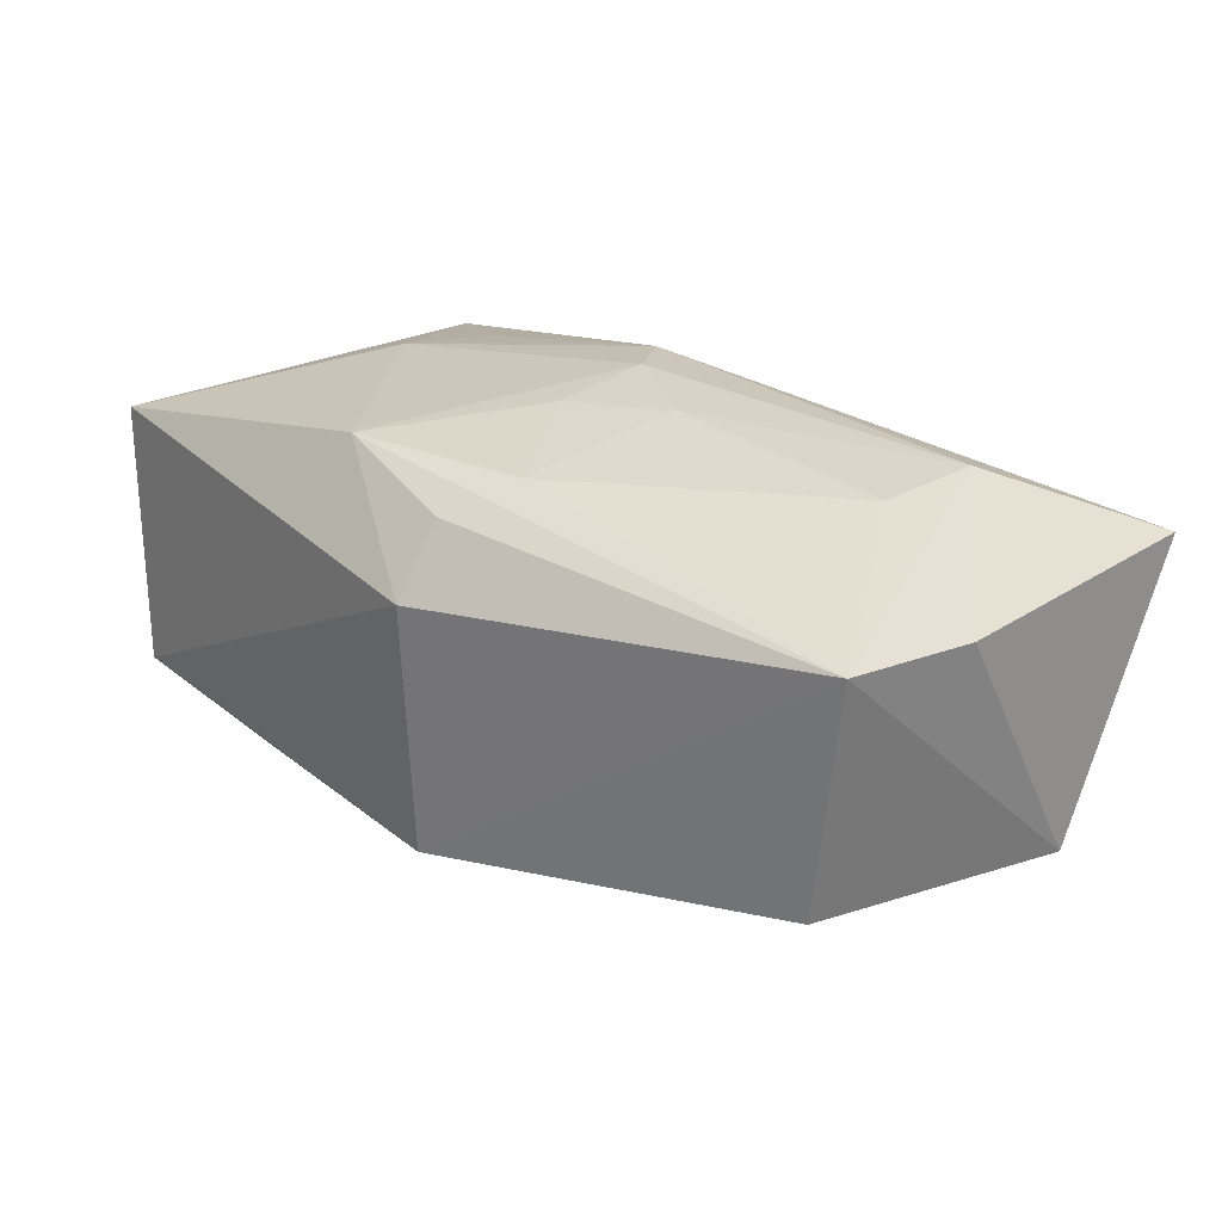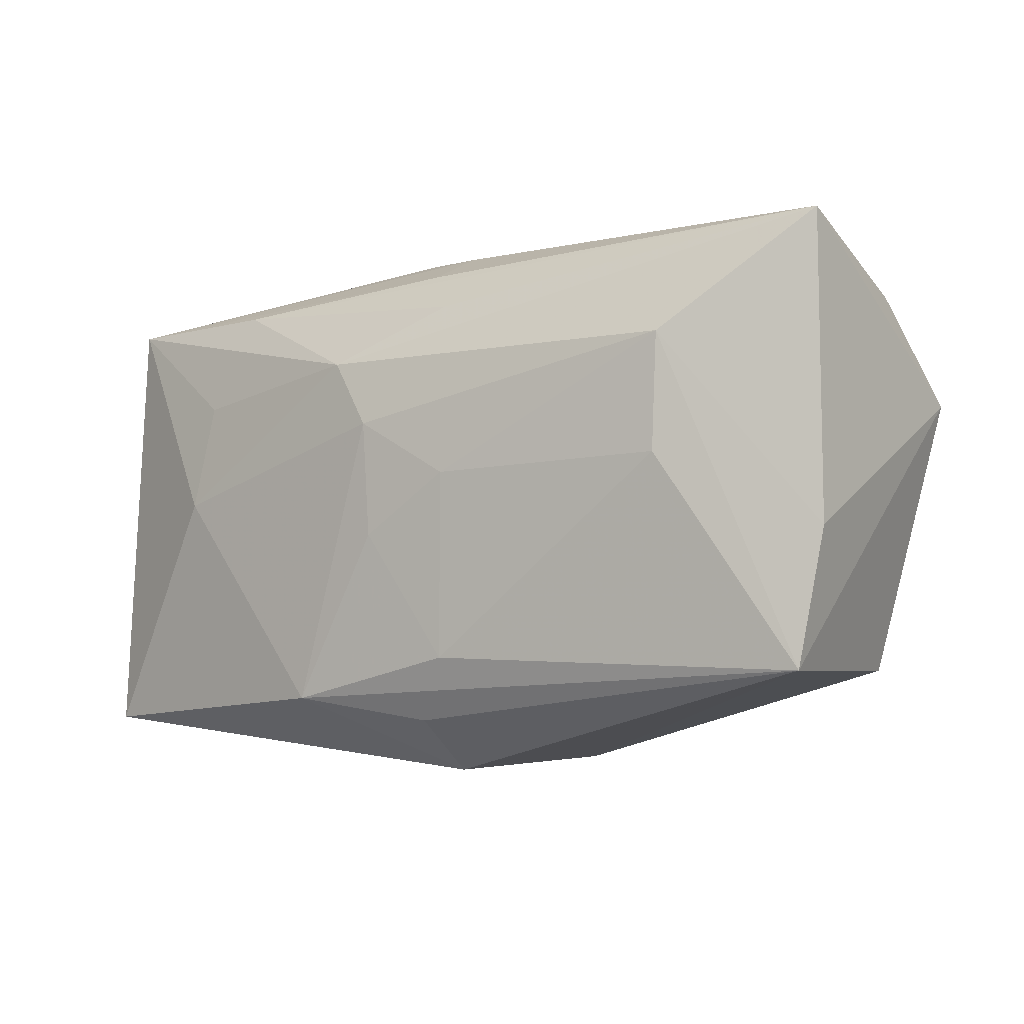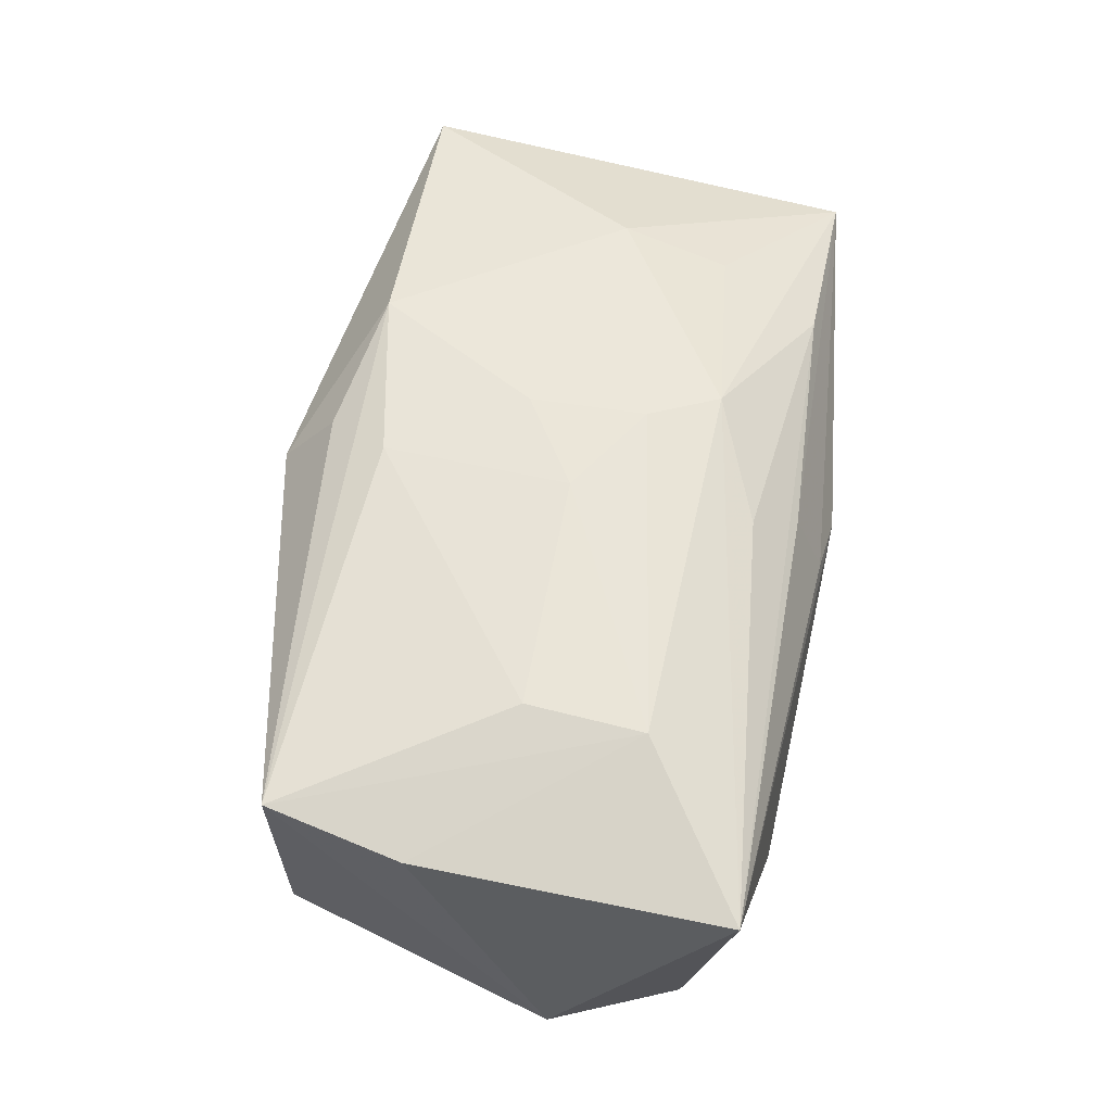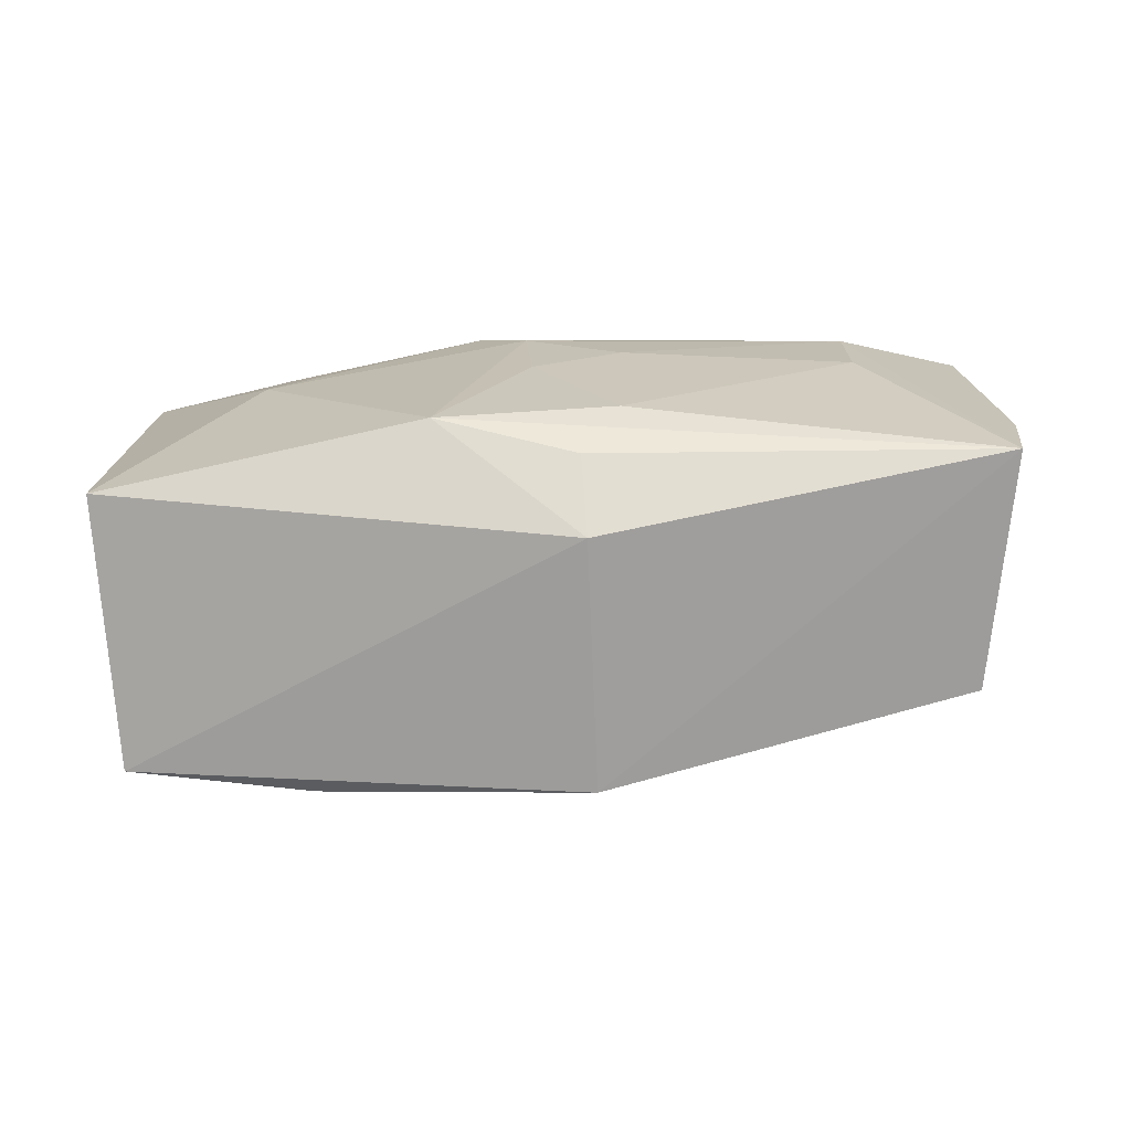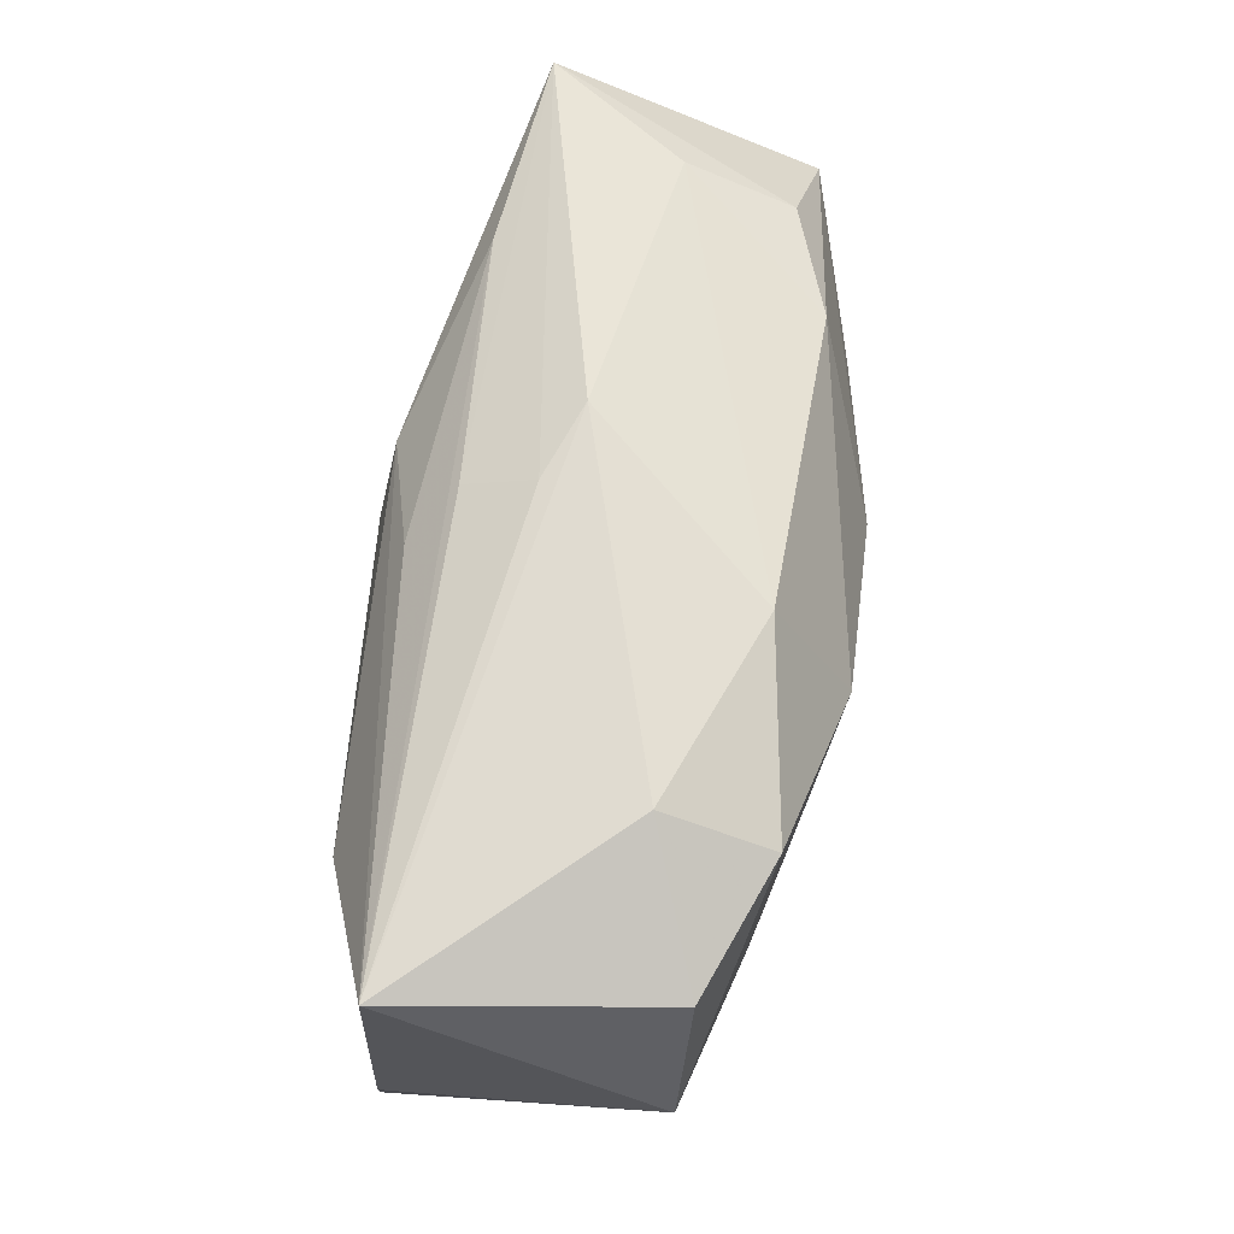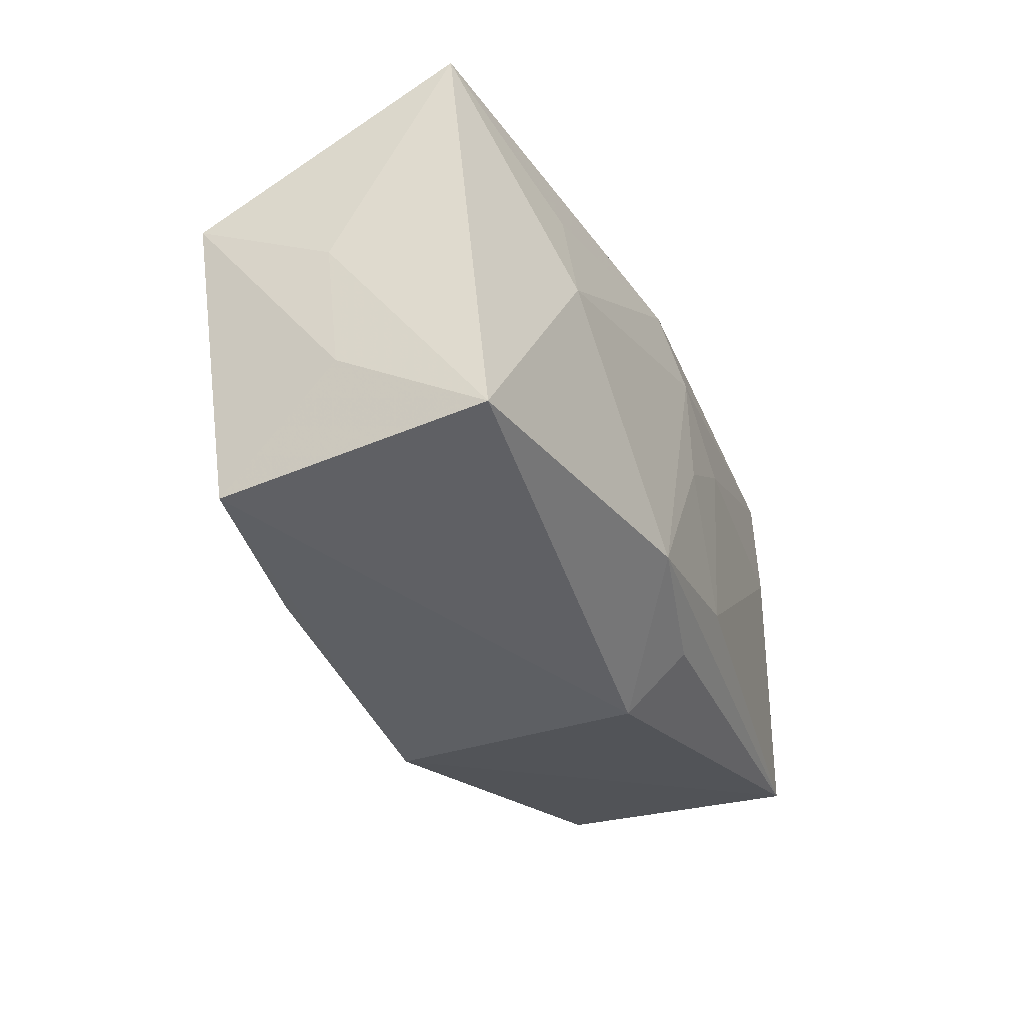
<metadata>
{"format":"obj","ext":"obj","renderer":"f3d","projection":"perspective","resolution":1024,"background":"white","views":[{"elev":28.7,"azim":45.2,"up":"+Z"},{"elev":-3.6,"azim":33.2,"up":"+Y"},{"elev":56.6,"azim":103.0,"up":"+Z"},{"elev":18.7,"azim":-0.3,"up":"+Z"},{"elev":68.7,"azim":96.4,"up":"+Y"},{"elev":-37.2,"azim":-68.8,"up":"+Y"}]}
</metadata>
<code>
v 0.03824 0.007641 -0.009223
v -0.0185 0.01486 -0.0142
v 0.03337 -0.0145 -0.006821
v -0.02326 0.009132 0.01256
v -0.02846 0.01279 -0.01132
v 0.03627 0.02136 0.01095
v -0.002915 0.006332 0.01677
v -0.03743 0.004072 -0.01293
v 0.03536 -0.01421 0.01297
v -0.0003014 0.01956 0.009765
v 0.002755 -0.0228 -0.01185
v 0.00703 0.02111 -0.0123
v 0.004552 -0.01337 0.01616
v 0.02296 0.01916 -0.01433
v 0.02195 0.02232 -0.005854
v 0.006038 -0.01611 -0.01383
v -0.02061 0.01757 0.01016
v -0.03372 -0.02056 -0.01098
v -0.02422 0.0002629 0.01406
v -0.03606 0.01731 0.007696
v -0.02362 -0.002256 -0.01684
v 0.001456 -0.01865 0.01389
v 0.02456 0.01214 0.01538
v 0.03705 -0.003243 0.01193
v -0.006227 0.02232 0.001618
v -0.03541 -0.01918 0.01097
v 0.008209 0.0102 -0.01848
v 0.0247 0.0003134 -0.01326
v 0.02438 0.002688 0.01573
v -0.0001876 0.02197 0.004203
v -0.03632 -0.01237 -0.0007916
v 0.003082 0.01622 0.0133
v -0.01906 -0.02032 -0.01282
v 0.005056 0.001864 0.01677
v -0.009838 -0.0169 0.01618
v 0.001897 -0.023 0.008663
v -0.002304 -0.003107 0.01677
v -0.02896 0.01682 -0.002793
v -0.00745 0.003827 -0.01901
v -0.03699 -0.001636 -0.001685
v -0.006631 0.01172 0.01564
v 0.03316 0.0174 -0.009777
f 11 9 36
f 28 14 1
f 36 26 18
f 18 11 36
f 1 9 3
f 9 11 3
f 3 28 1
f 41 19 7
f 23 41 7
f 6 41 23
f 24 9 1
f 1 6 24
f 24 23 9
f 6 23 24
f 42 6 1
f 1 14 42
f 25 6 15
f 6 42 15
f 15 42 14
f 39 8 2
f 26 19 20
f 36 9 22
f 16 3 11
f 28 3 16
f 31 18 26
f 8 18 31
f 11 18 33
f 39 16 33
f 33 16 11
f 21 8 39
f 21 18 8
f 39 33 21
f 21 33 18
f 29 13 9
f 9 23 29
f 39 2 27
f 14 28 27
f 27 16 39
f 28 16 27
f 25 15 12
f 12 15 14
f 14 27 12
f 12 27 2
f 26 20 40
f 40 20 8
f 40 31 26
f 8 31 40
f 19 41 4
f 4 20 19
f 41 20 4
f 5 2 8
f 8 20 5
f 30 6 25
f 25 20 30
f 32 41 6
f 9 13 35
f 35 22 9
f 13 37 35
f 35 26 36
f 36 22 35
f 35 19 26
f 7 19 35
f 35 37 7
f 34 37 13
f 13 29 34
f 7 37 34
f 34 23 7
f 34 29 23
f 2 5 38
f 38 5 20
f 38 20 25
f 25 12 38
f 38 12 2
f 17 32 6
f 17 20 41
f 41 32 17
f 6 30 10
f 10 17 6
f 10 30 20
f 20 17 10

</code>
